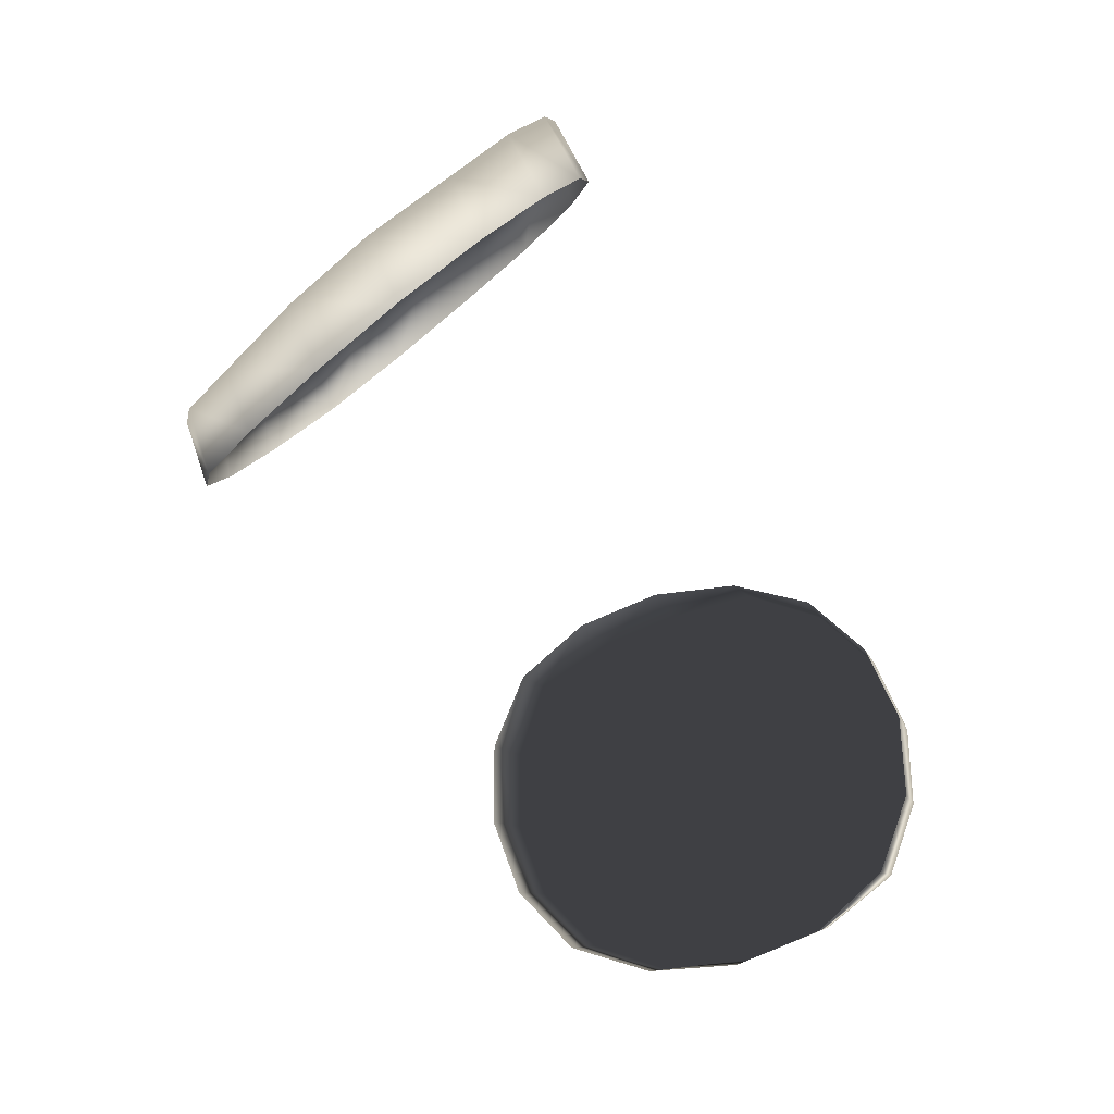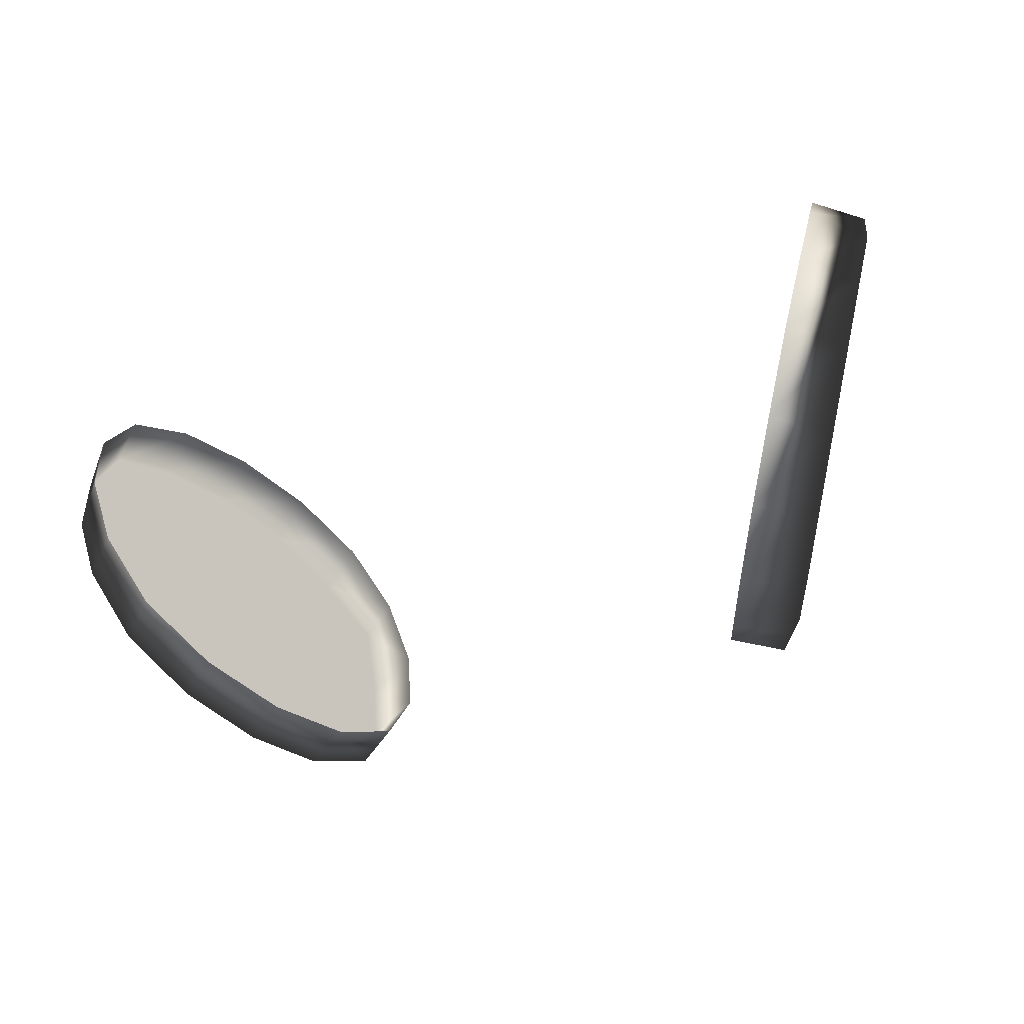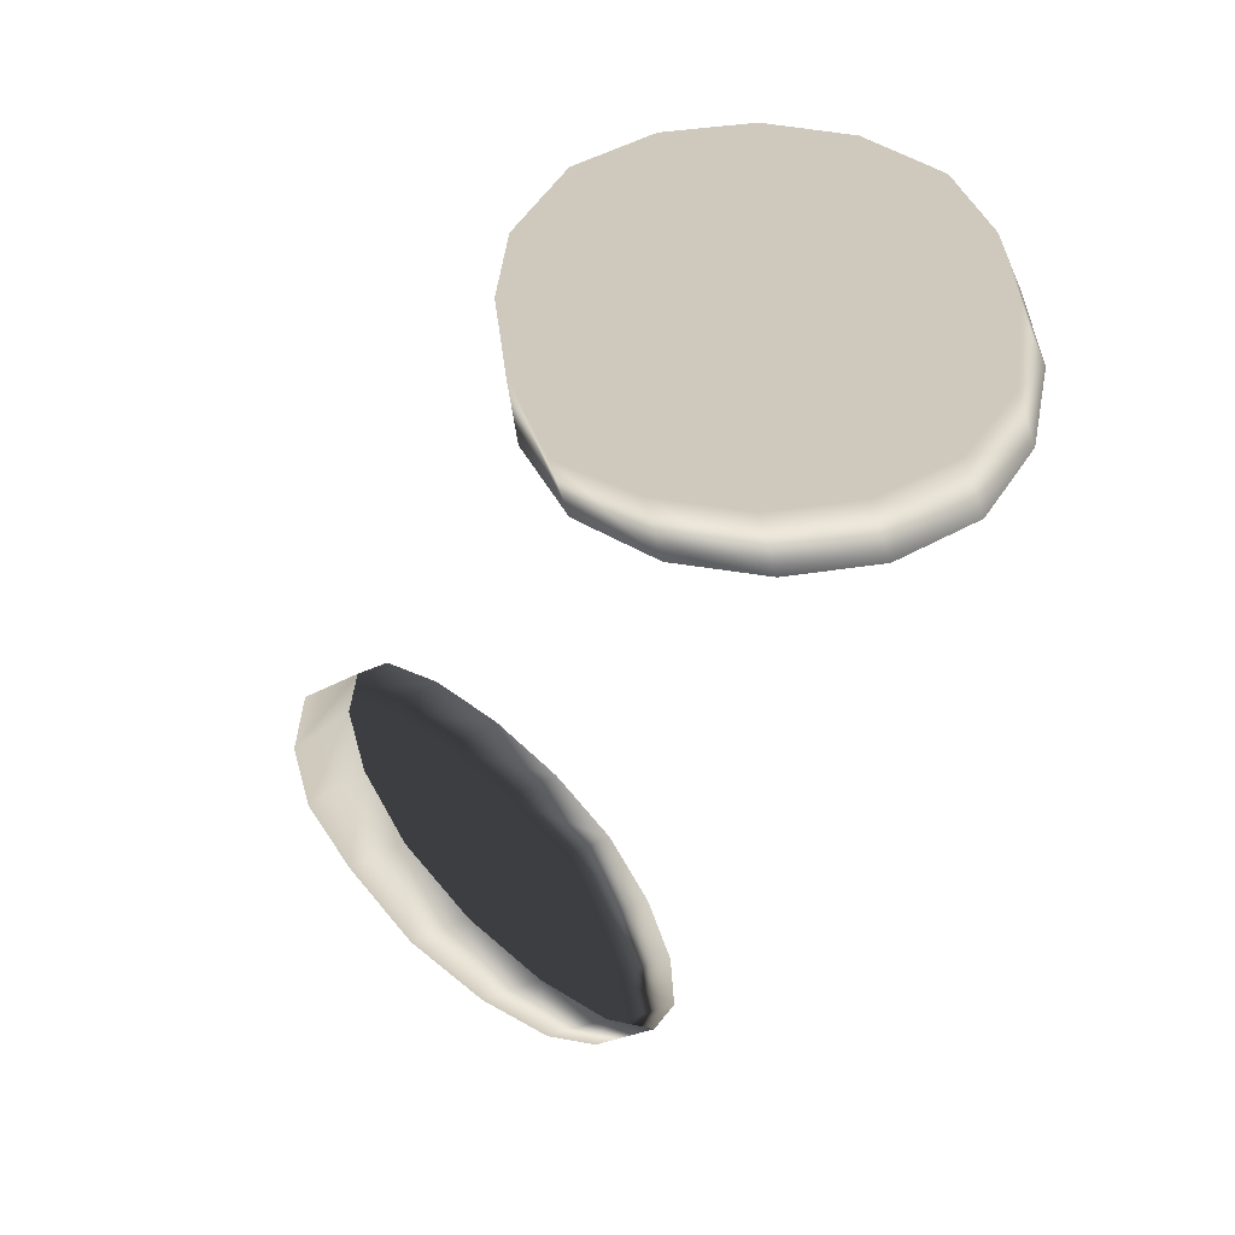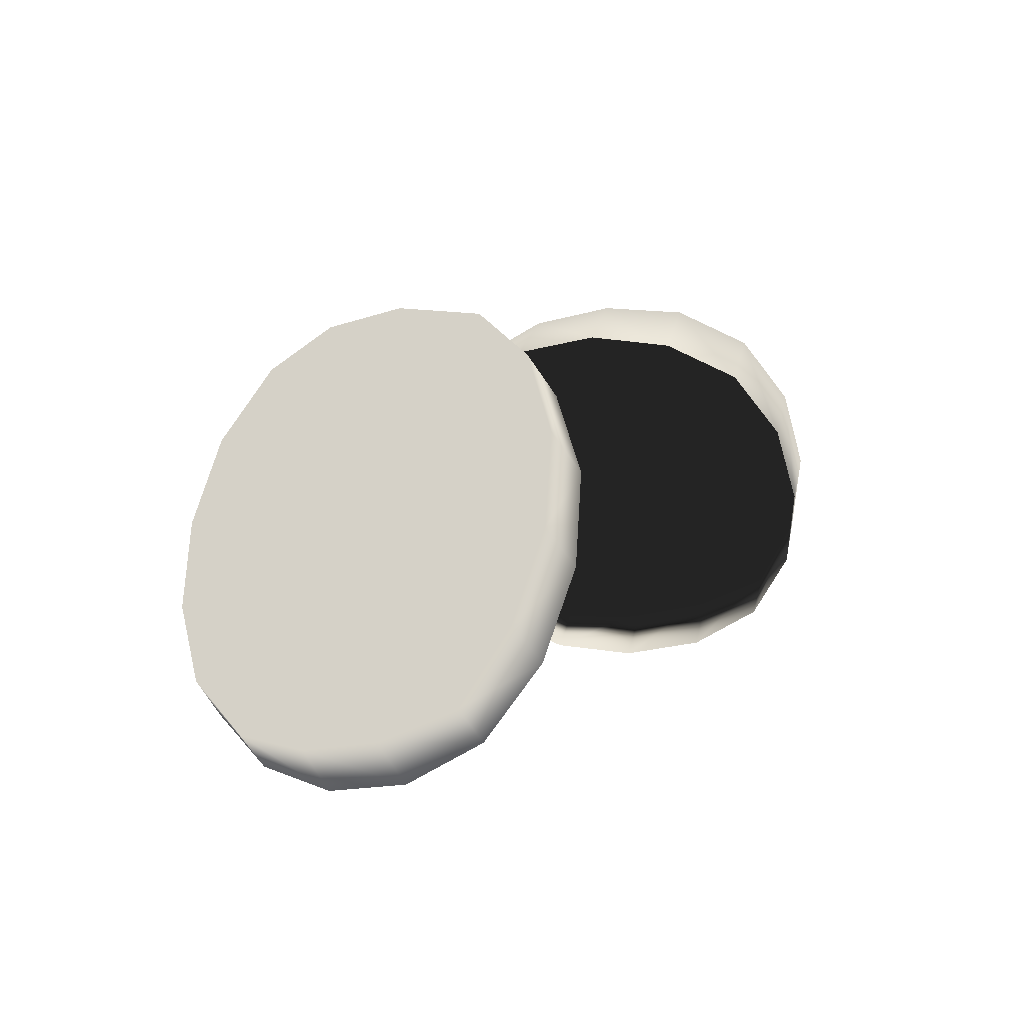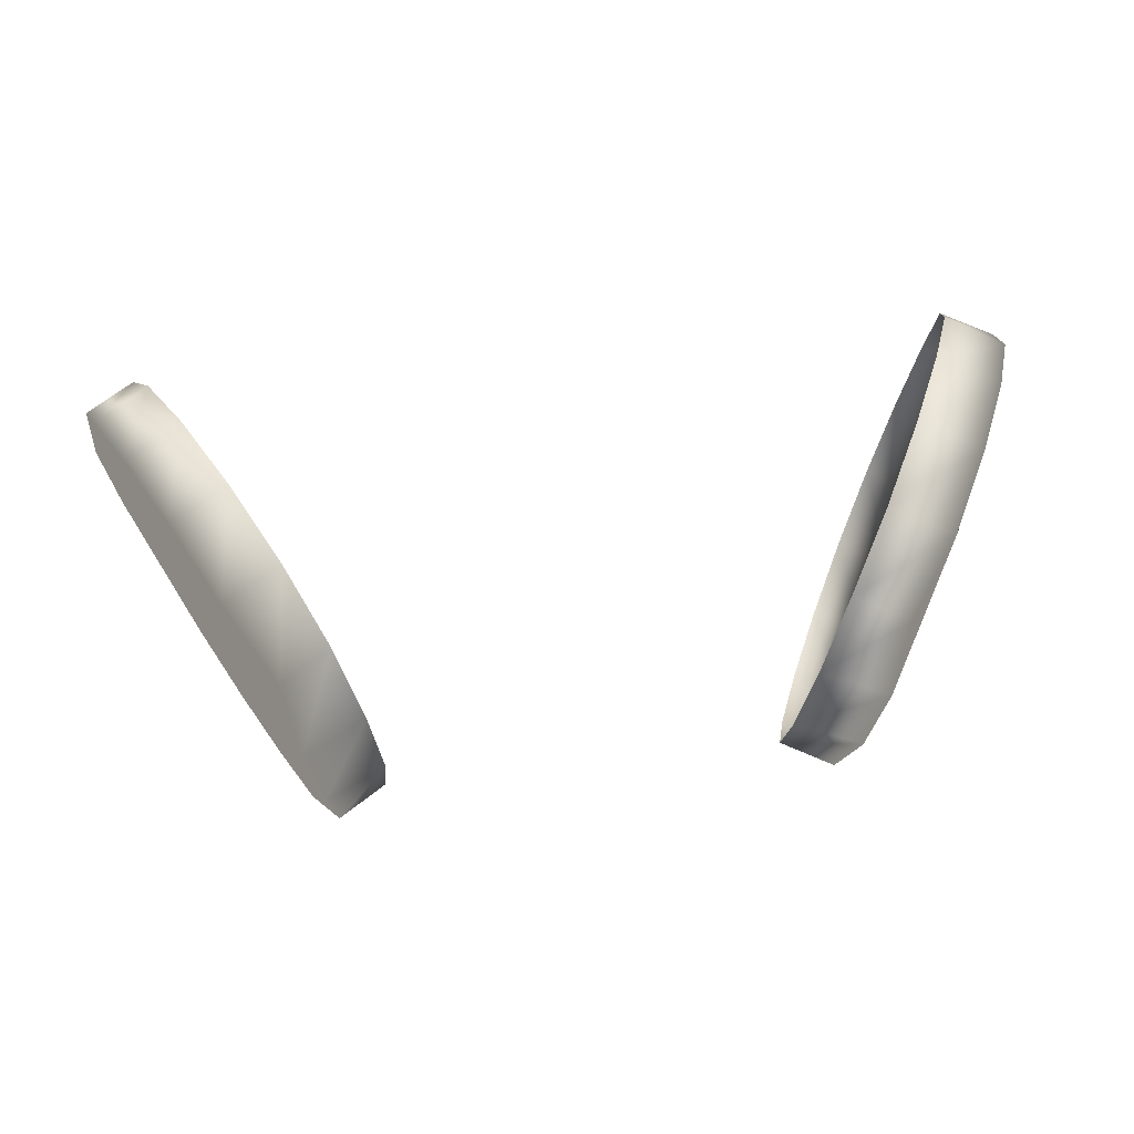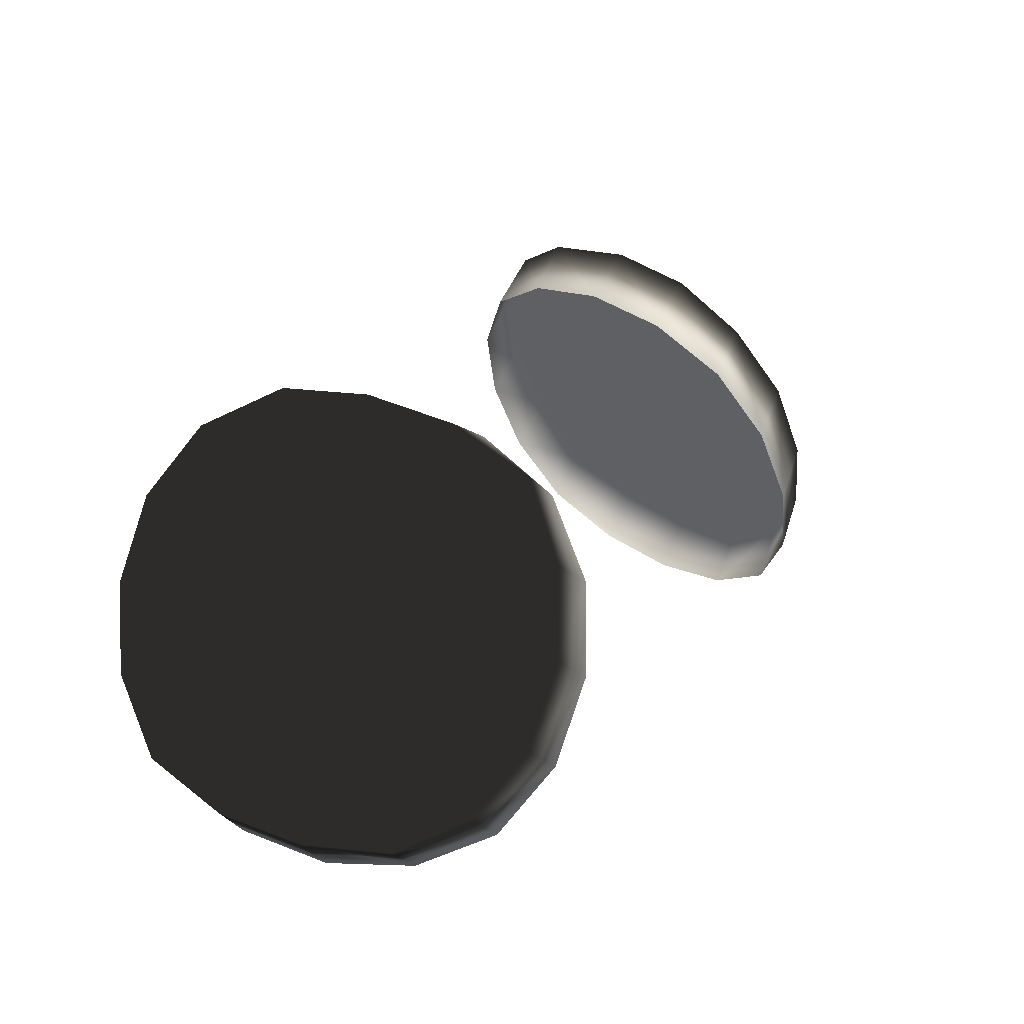
<metadata>
{"format":"obj","ext":"obj","renderer":"f3d","projection":"perspective","resolution":1024,"background":"white","views":[{"elev":-55.5,"azim":119.0,"up":"+Z"},{"elev":-45.3,"azim":-157.4,"up":"+Y"},{"elev":-50.3,"azim":67.5,"up":"+Y"},{"elev":6.0,"azim":114.0,"up":"+Z"},{"elev":42.5,"azim":-8.1,"up":"+Y"},{"elev":23.3,"azim":-61.2,"up":"+Z"}]}
</metadata>
<code>
o Mesh
v 0.1866 -0.08067 -0.07422
v 0.1216 -0.07614 0.07104
v 0.2225 0.07383 -0.0676
v 0.1613 0.07936 0.08079
v 0.1996 0.1043 0.008745
v 0.1346 0.002066 0.1014
v 0.1493 -0.106 -0.003744
v 0.2163 -0.005913 -0.09414
v 0.2146 0.09533 -0.0314
v 0.2237 0.03519 -0.0853
v 0.181 0.0992 0.04819
v 0.1403 0.04602 0.09883
v 0.1274 -0.03937 0.09215
v 0.134 -0.0979 0.03614
v 0.1676 -0.1004 -0.04253
v 0.2026 -0.04698 -0.0939
v -0.1866 -0.08067 -0.07422
v -0.1216 -0.07614 0.07104
v -0.2225 0.07383 -0.0676
v -0.1613 0.07936 0.08079
v -0.1996 0.1043 0.008745
v -0.1346 0.002066 0.1014
v -0.1493 -0.106 -0.003744
v -0.2163 -0.005913 -0.09414
v -0.2146 0.09533 -0.0314
v -0.2237 0.03519 -0.0853
v -0.181 0.0992 0.04819
v -0.1403 0.04602 0.09883
v -0.1274 -0.03937 0.09215
v -0.134 -0.0979 0.03614
v -0.1676 -0.1004 -0.04253
v -0.2026 -0.04698 -0.0939
v -0.1247 -0.108 -0.02268
v -0.1086 -0.09917 0.01787
v -0.09813 -0.07564 0.05298
v -0.09751 -0.03837 0.07547
v -0.1045 0.004639 0.08443
v -0.117 0.04697 0.07973
v -0.1345 0.0821 0.0614
v -0.1545 0.1025 0.02877
v -0.1738 0.108 -0.0109
v -0.19 0.09911 -0.05146
v -0.2002 0.0756 -0.08666
v -0.2012 0.03817 -0.1088
v -0.1942 -0.004794 -0.1177
v -0.1812 -0.04698 -0.1134
v -0.164 -0.08209 -0.0949
v -0.144 -0.1024 -0.06232
v 0.19 0.09911 -0.05146
v 0.1738 0.108 -0.0109
v 0.2002 0.0756 -0.08666
v 0.2012 0.03817 -0.1088
v 0.1942 -0.004794 -0.1177
v 0.1812 -0.04698 -0.1134
v 0.164 -0.08209 -0.0949
v 0.144 -0.1024 -0.06232
v 0.1247 -0.108 -0.02268
v 0.1086 -0.09917 0.01787
v 0.09813 -0.07564 0.05298
v 0.09751 -0.03837 0.07547
v 0.1045 0.004639 0.08443
v 0.117 0.04697 0.07973
v 0.1345 0.0821 0.0614
v 0.1545 0.1025 0.02877
g Default
f 12 6 4
f 13 2 14
f 1 16 8
f 10 3 9
f 6 13 8 10
f 7 13 14
f 15 1 8
f 11 4 6
f 10 9 5
f 6 10 5 11
f 8 13 7 15
f 28 20 22
f 29 30 18
f 17 24 32
f 26 25 19
f 22 26 24 29
f 23 30 29
f 31 24 17
f 27 22 20
f 26 21 25
f 22 27 21 26
f 24 31 23 29
f 23 33 34 30
f 30 34 35 18
f 18 35 36 29
f 29 36 37 22
f 22 37 38 28
f 28 38 39 20
f 20 39 40 27
f 27 40 41 21
f 21 41 42 25
f 25 42 43 19
f 19 43 44 26
f 26 44 45 24
f 24 45 46 32
f 32 46 47 17
f 17 47 48 31
f 31 48 33 23
f 9 49 50 5
f 3 51 49 9
f 10 52 51 3
f 8 53 52 10
f 16 54 53 8
f 1 55 54 16
f 15 56 55 1
f 7 57 56 15
f 14 58 57 7
f 2 59 58 14
f 13 60 59 2
f 6 61 60 13
f 12 62 61 6
f 4 63 62 12
f 11 64 63 4
f 5 50 64 11

</code>
